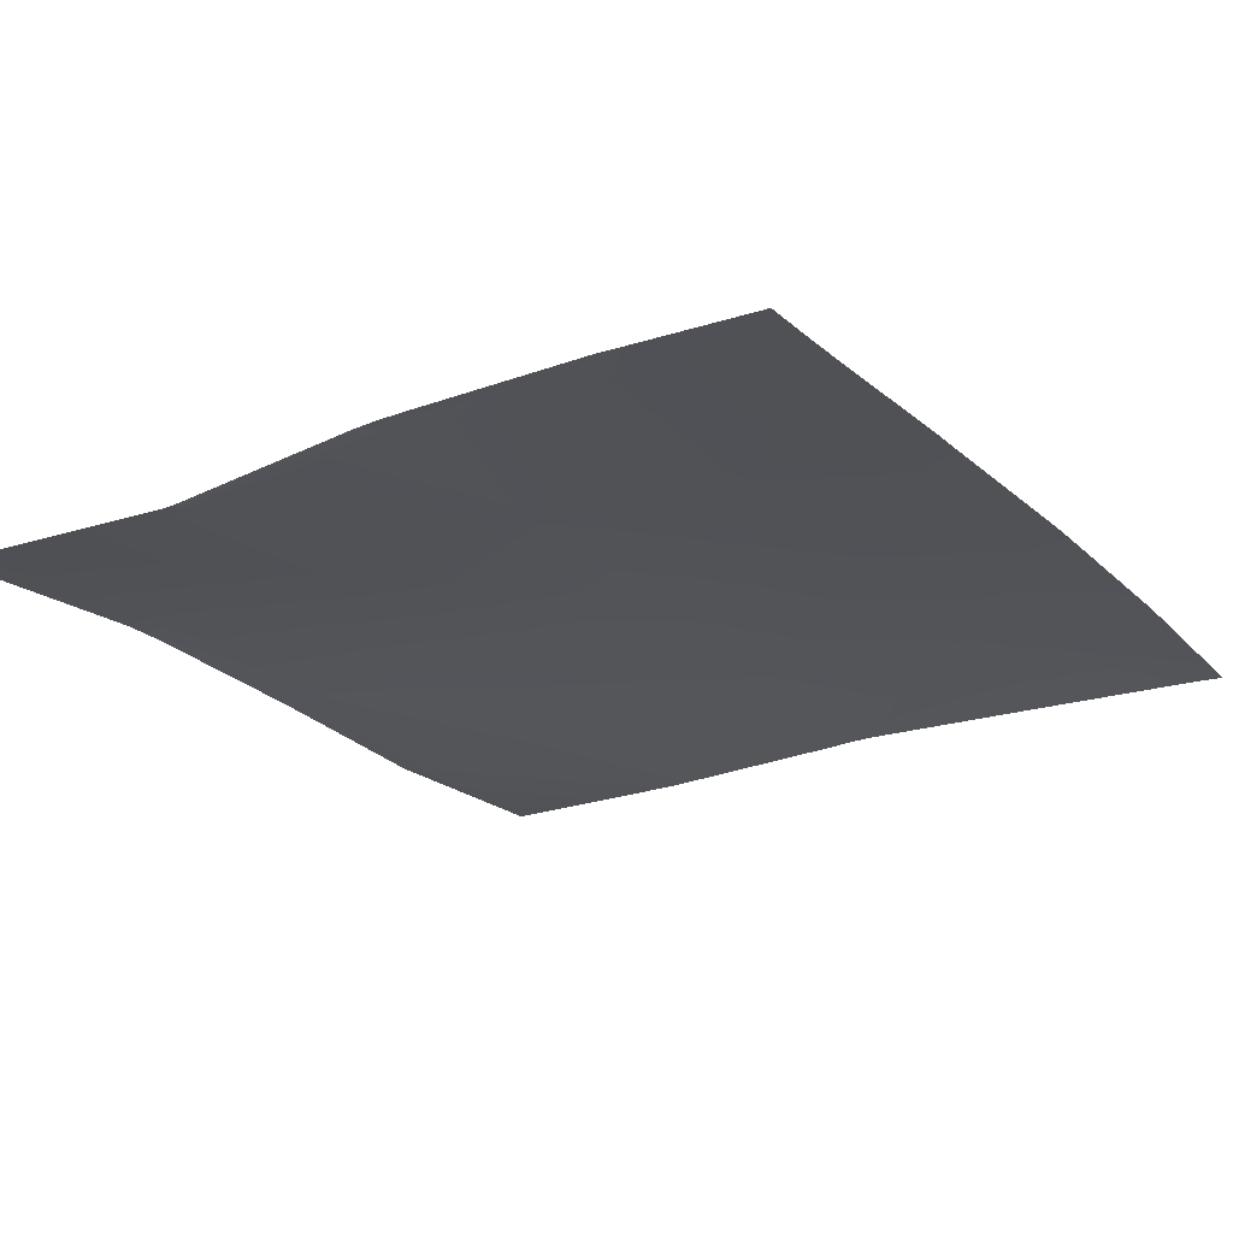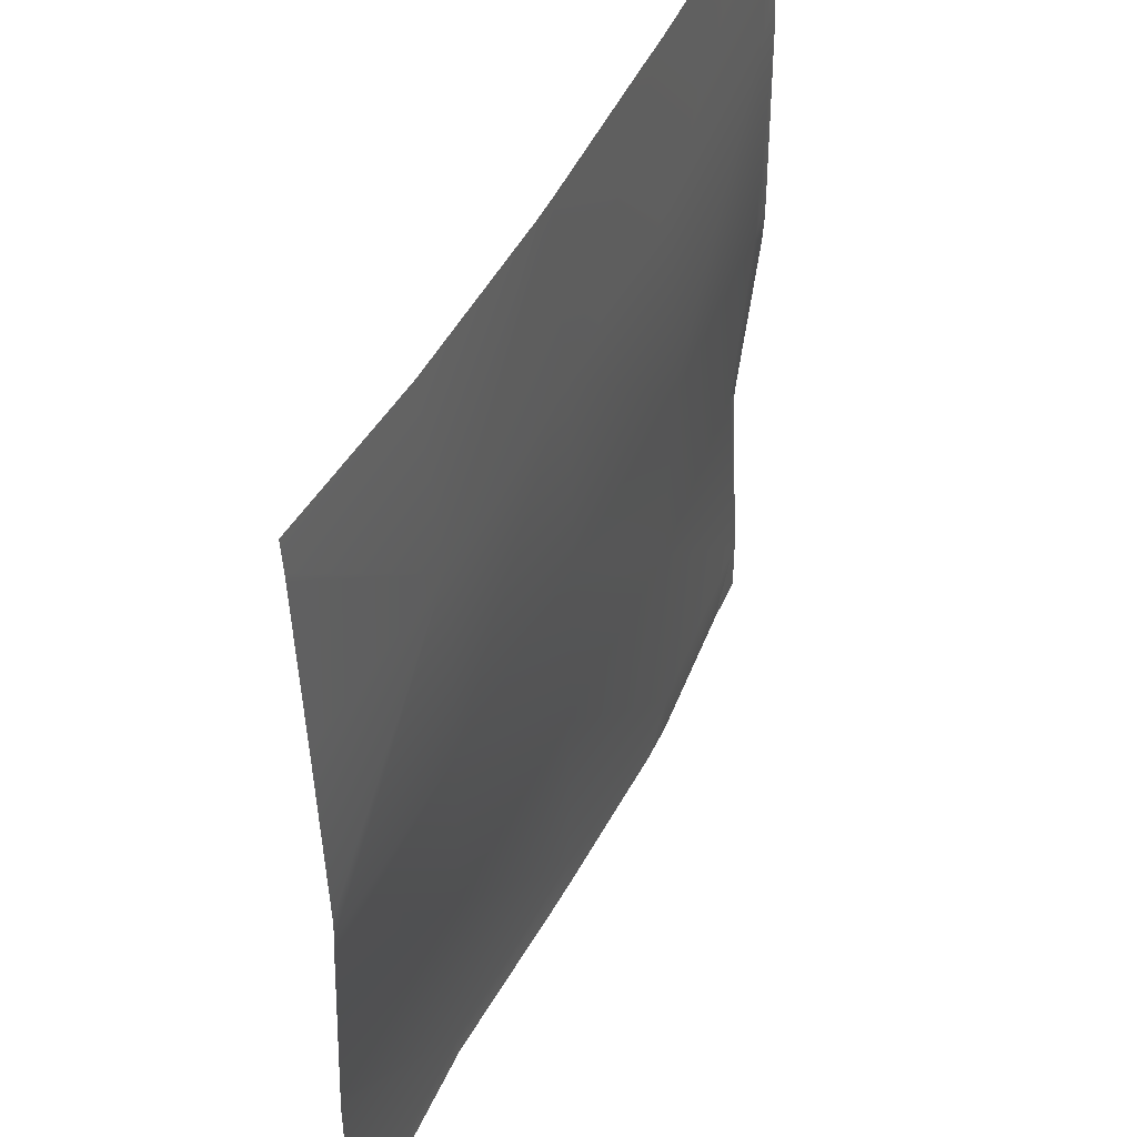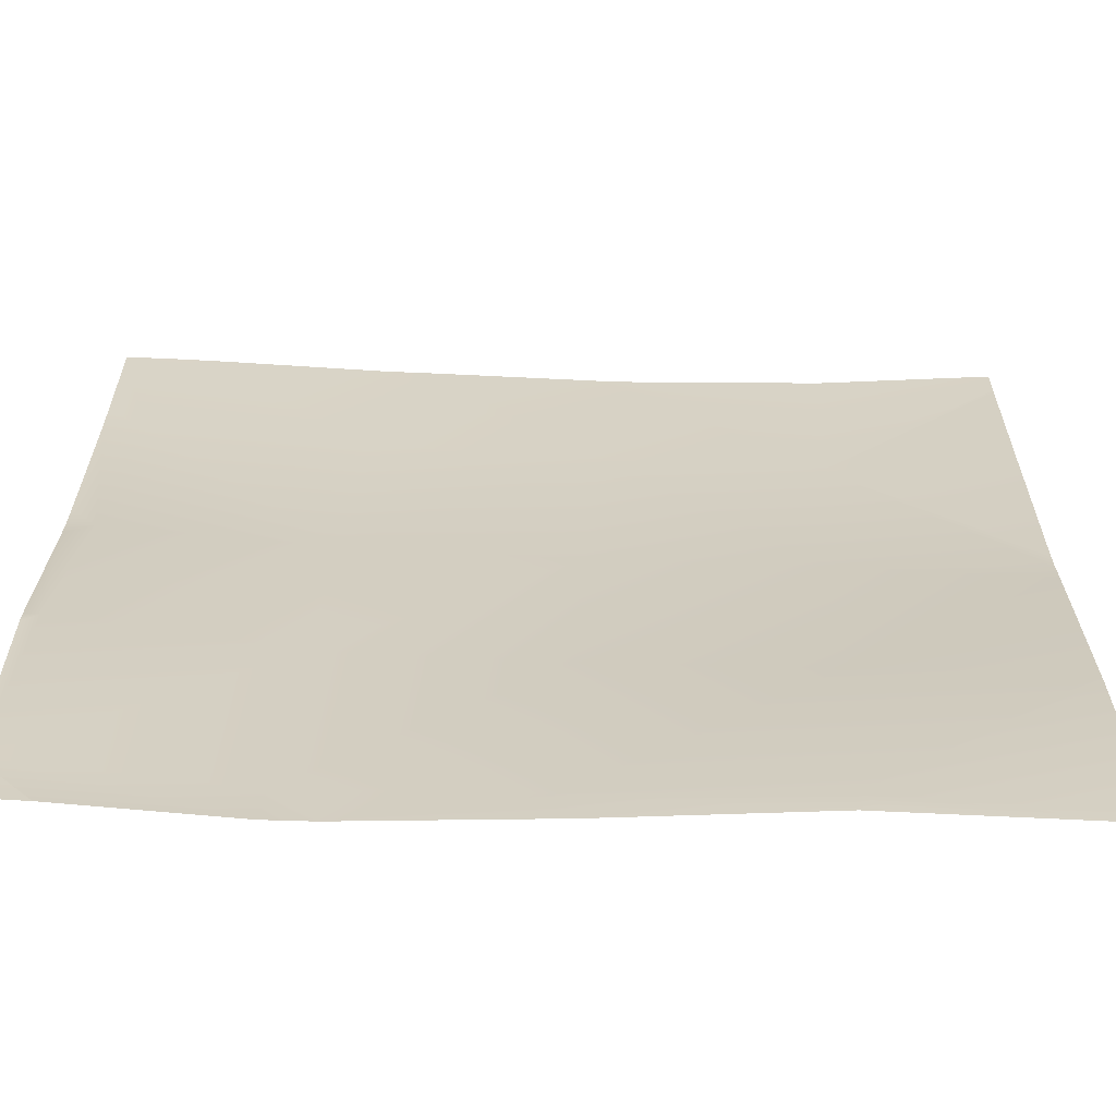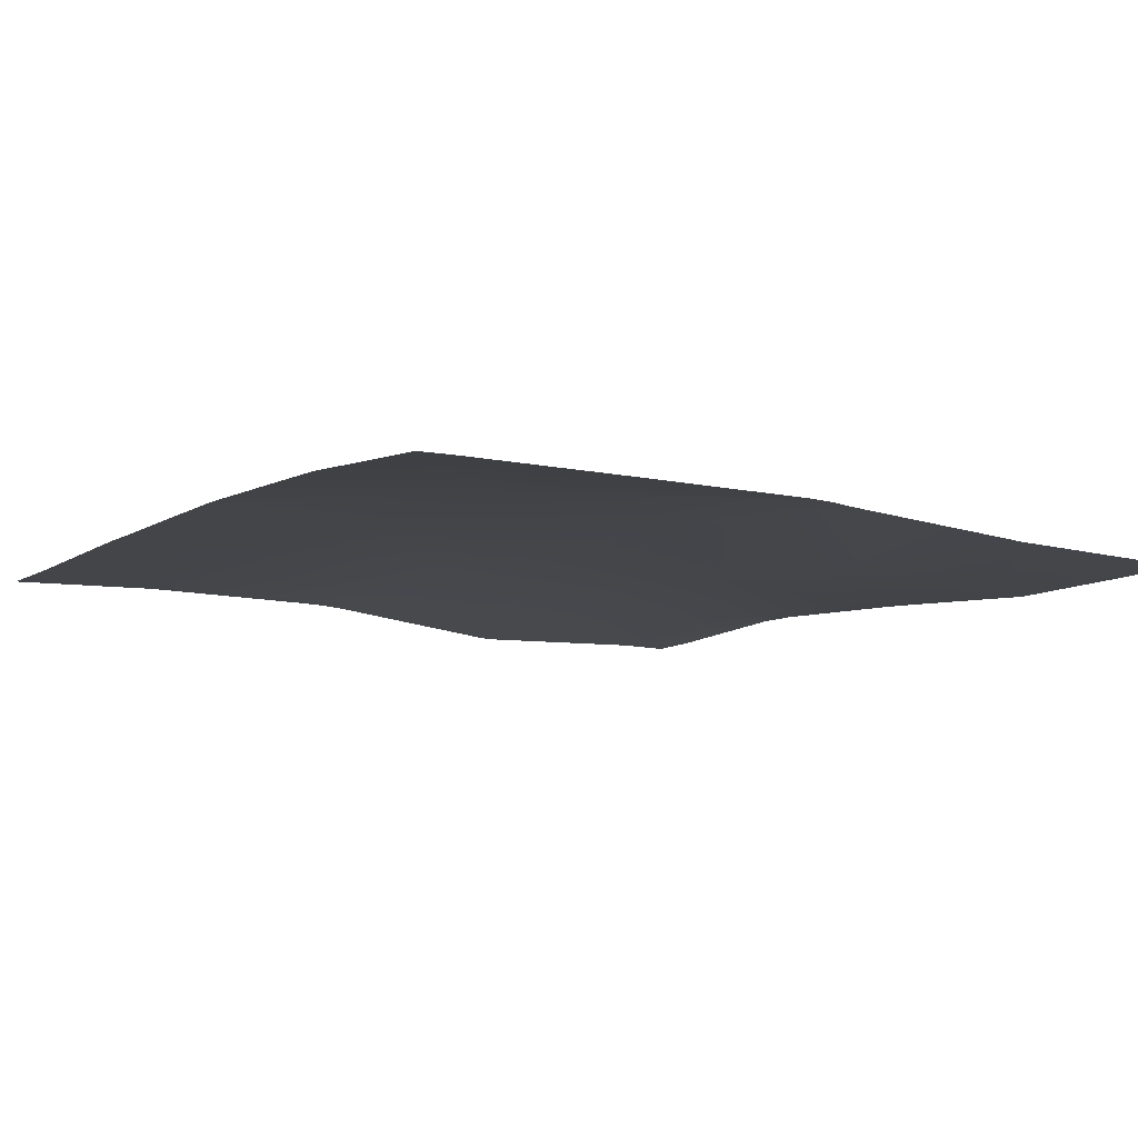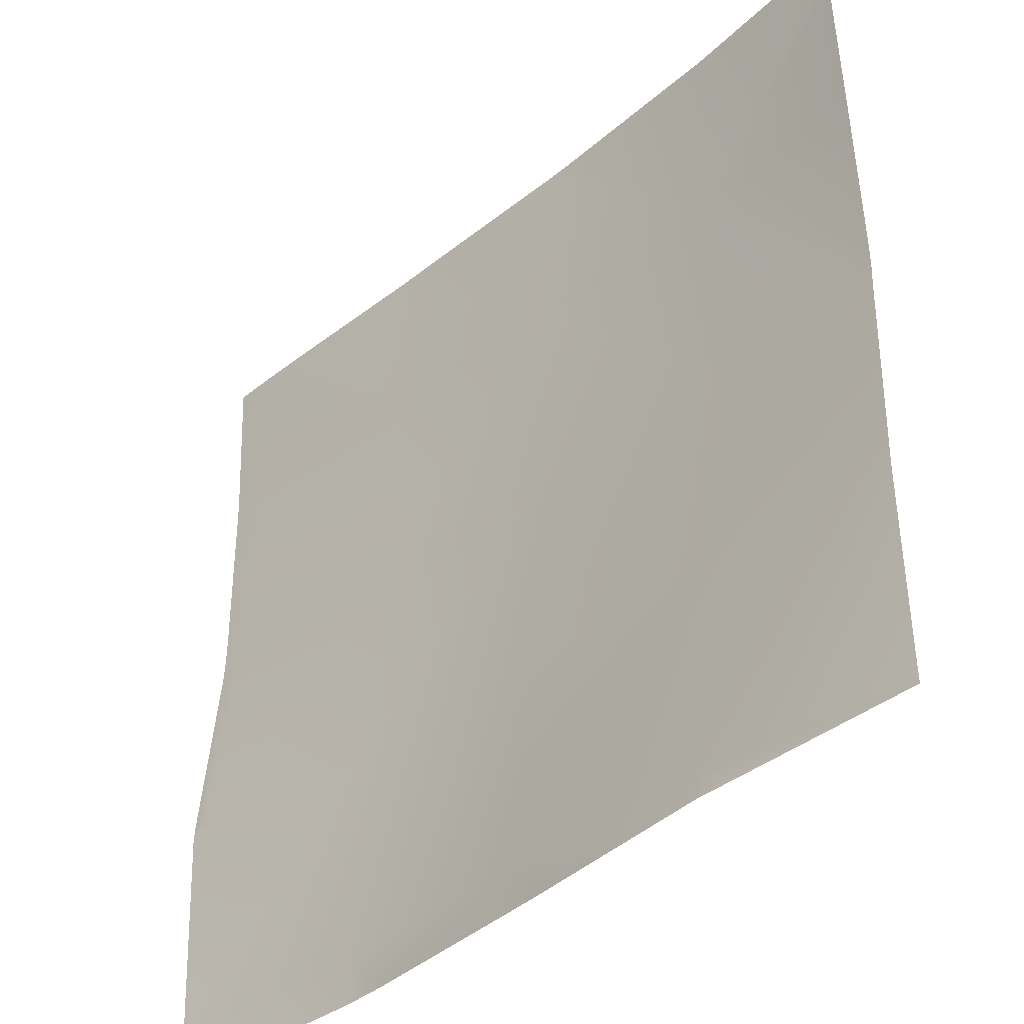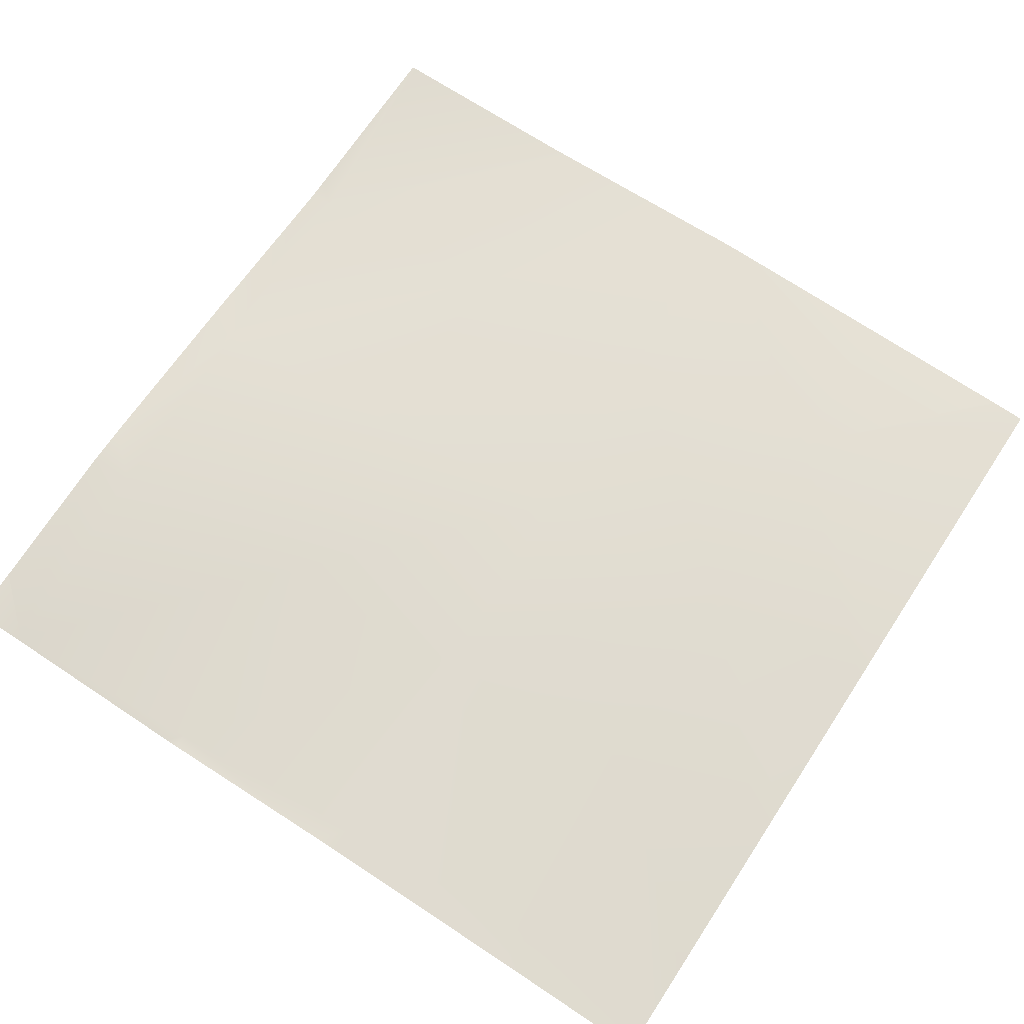
<metadata>
{"format":"obj","ext":"obj","renderer":"f3d","projection":"perspective","resolution":1024,"background":"white","views":[{"elev":-21.1,"azim":-55.6,"up":"+Y"},{"elev":46.0,"azim":112.4,"up":"+Z"},{"elev":-64.5,"azim":-3.4,"up":"+Z"},{"elev":-10.8,"azim":56.2,"up":"+Y"},{"elev":-40.5,"azim":43.6,"up":"+Z"},{"elev":70.4,"azim":-56.7,"up":"+Y"}]}
</metadata>
<code>
v -768 10.94 0.165
v -768 10.9 8.557
v -767.6 10.93 8.533
v -736 11.87 0
v -735.6 12.07 6.844
v -759.9 10.98 0
v -768 10.94 0
v -759.9 10.98 0
v -729.5 11.69 0
v -734 11.52 38.76
v -768 9.421 38.54
v -765.9 9.439 40.45
v -672 6.881 0
v -703.7 9.773 5.167
v -671.8 6.799 3.492
v -699.1 9.431 0
v -704 9.839 0
v -640 6.593 0.626
v -640 6.564 1.811
v -640 6.609 0
v -668.7 6.858 0
v -640 6.608 0
v -640 6.597 32.15
v -670.2 8.363 35.4
v -702.1 10.35 37.08
v -768 12.12 68.92
v -764.2 12.32 72.35
v -768 9.51 40.56
v -700.4 11.92 68.98
v -640 6.683 33.81
v -640 7.802 62.53
v -668.5 10.27 67.3
v -732.3 12.75 70.66
v -768 12.32 72.55
v -768 12.05 104.6
v -768 11.75 110.4
v -762.5 11.95 104.3
v -768 12.34 76.59
v -730.6 11.92 102.6
v -640 8.011 65.8
v -698.7 11.41 100.9
v -729.3 10.86 128
v -753.5 10.7 128
v -761.3 10.73 128
v -697.3 10.51 128
v -723.1 10.75 128
v -666.8 10.52 99.21
v -692.7 10.37 128
v -768 10.86 128
v -640 8.055 69.44
v -640 7.324 97.81
v -640 6.624 122.2
v -640 6.593 123.3
v -640 6.361 128
v -665.3 8.936 128
f 1 2 3
f 4 3 5
f 4 6 3
f 7 3 8
f 7 1 3
f 4 5 9
f 10 5 3
f 11 3 2
f 11 12 3
f 13 14 15
f 13 16 14
f 17 14 16
f 18 15 19
f 18 20 15
f 20 21 15
f 13 15 21
f 22 20 18
f 23 19 15
f 24 15 14
f 14 9 5
f 14 17 9
f 25 14 5
f 10 3 12
f 25 5 10
f 12 26 27
f 12 28 26
f 28 12 11
f 25 10 29
f 30 15 24
f 30 23 15
f 30 24 31
f 24 25 32
f 25 24 14
f 10 12 33
f 34 27 26
f 35 36 37
f 38 27 34
f 35 27 38
f 35 37 27
f 27 37 33
f 33 37 39
f 29 32 25
f 32 31 24
f 32 40 31
f 33 41 29
f 10 33 29
f 29 41 32
f 42 39 43
f 44 39 37
f 44 43 39
f 45 41 46
f 42 41 39
f 42 46 41
f 45 47 41
f 45 48 47
f 33 39 41
f 32 41 47
f 49 37 36
f 49 44 37
f 50 47 51
f 47 40 32
f 47 50 40
f 52 47 53
f 52 51 47
f 54 47 55
f 54 53 47
f 55 47 48
f 12 27 33

</code>
